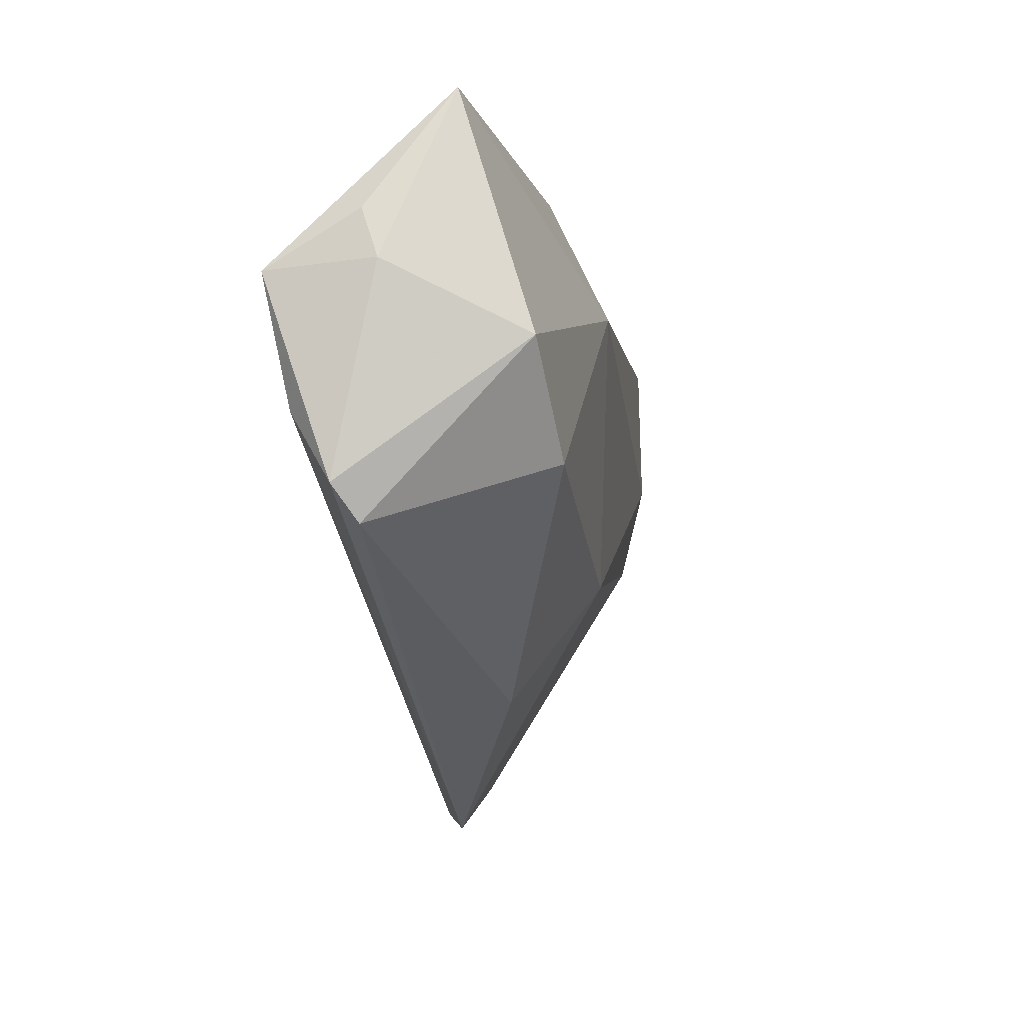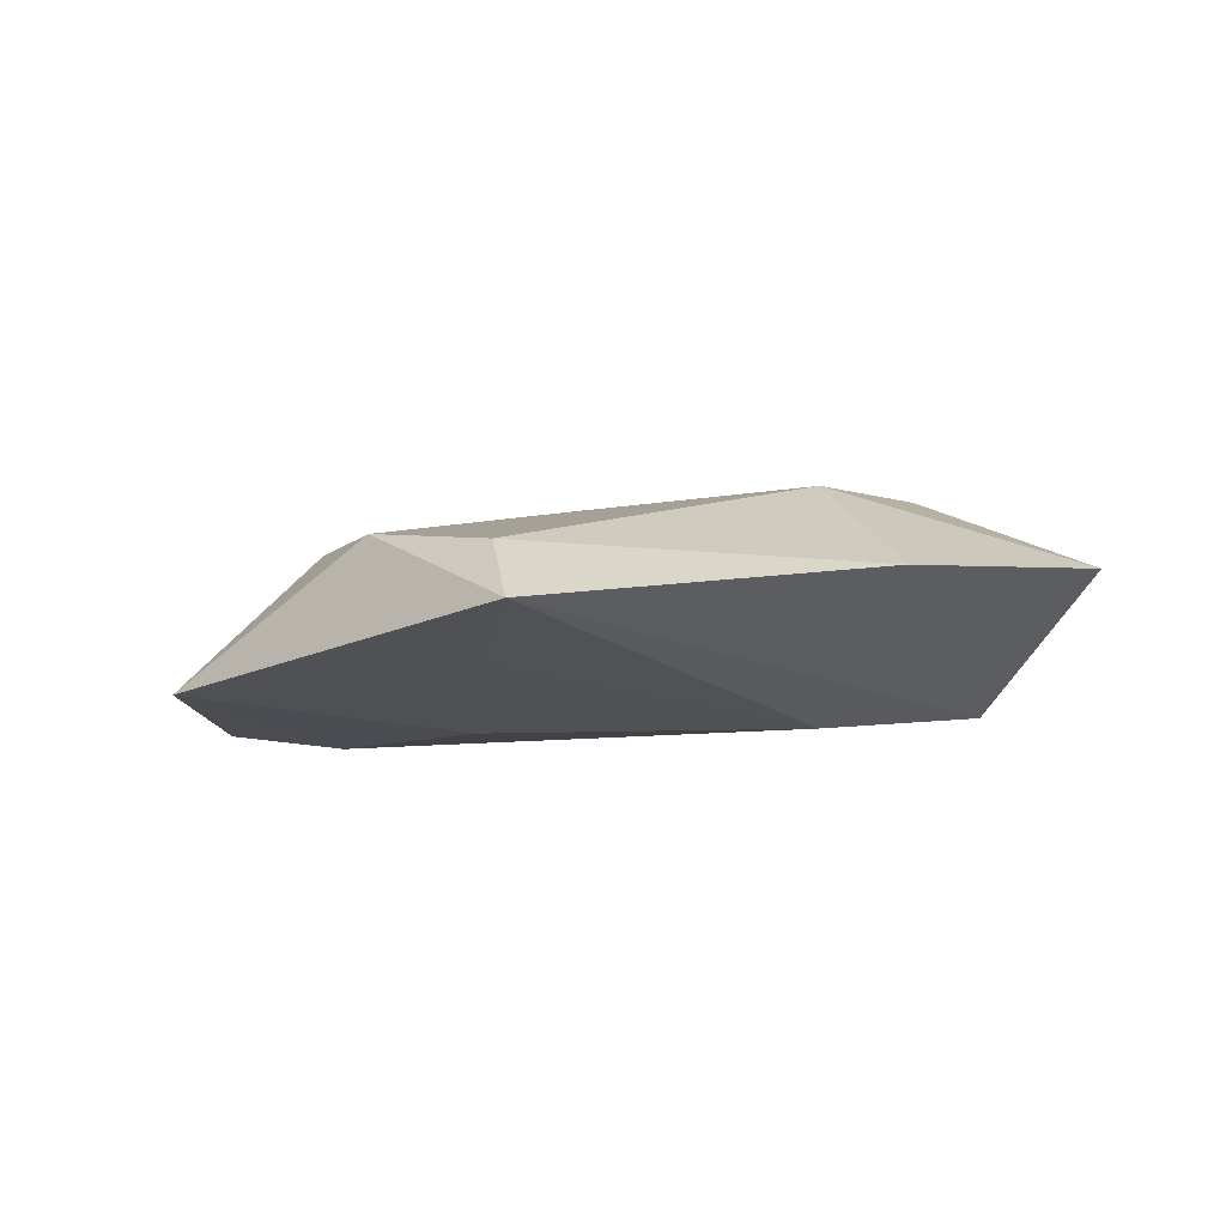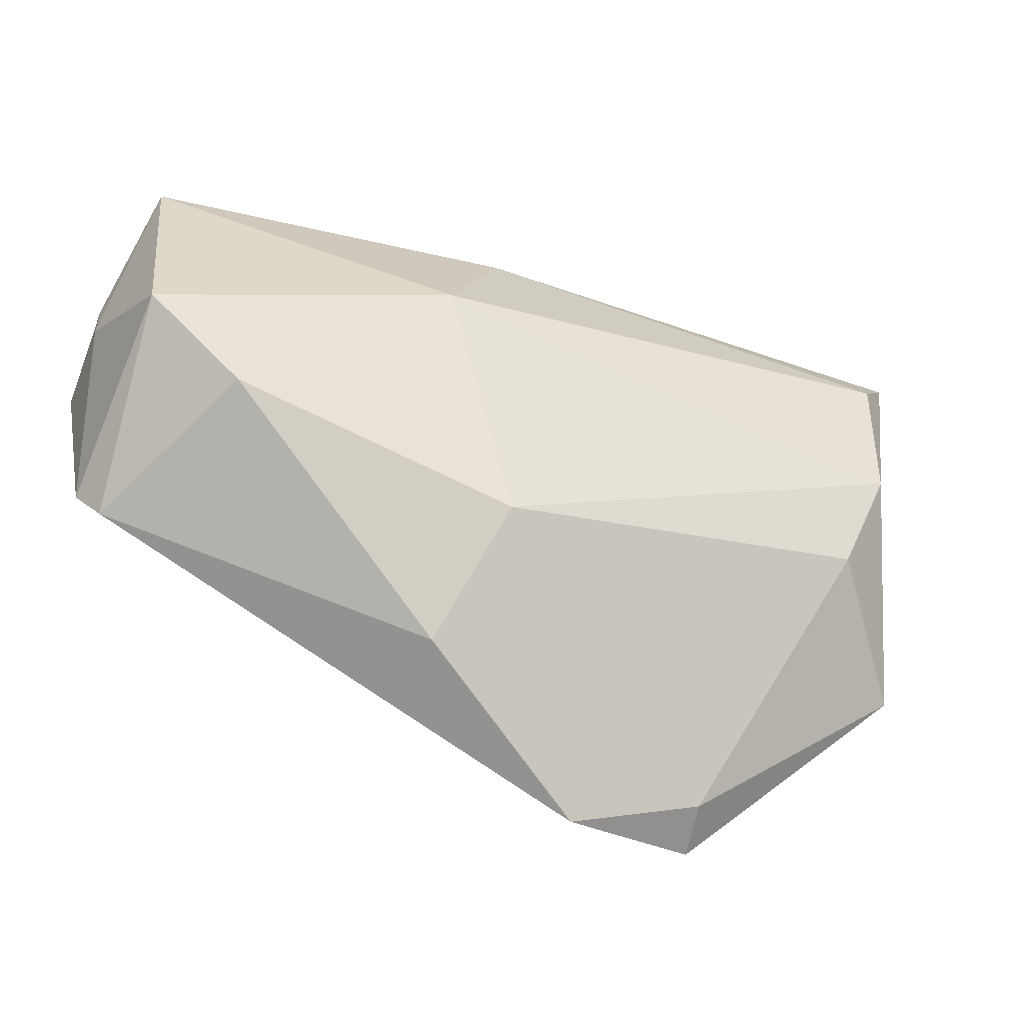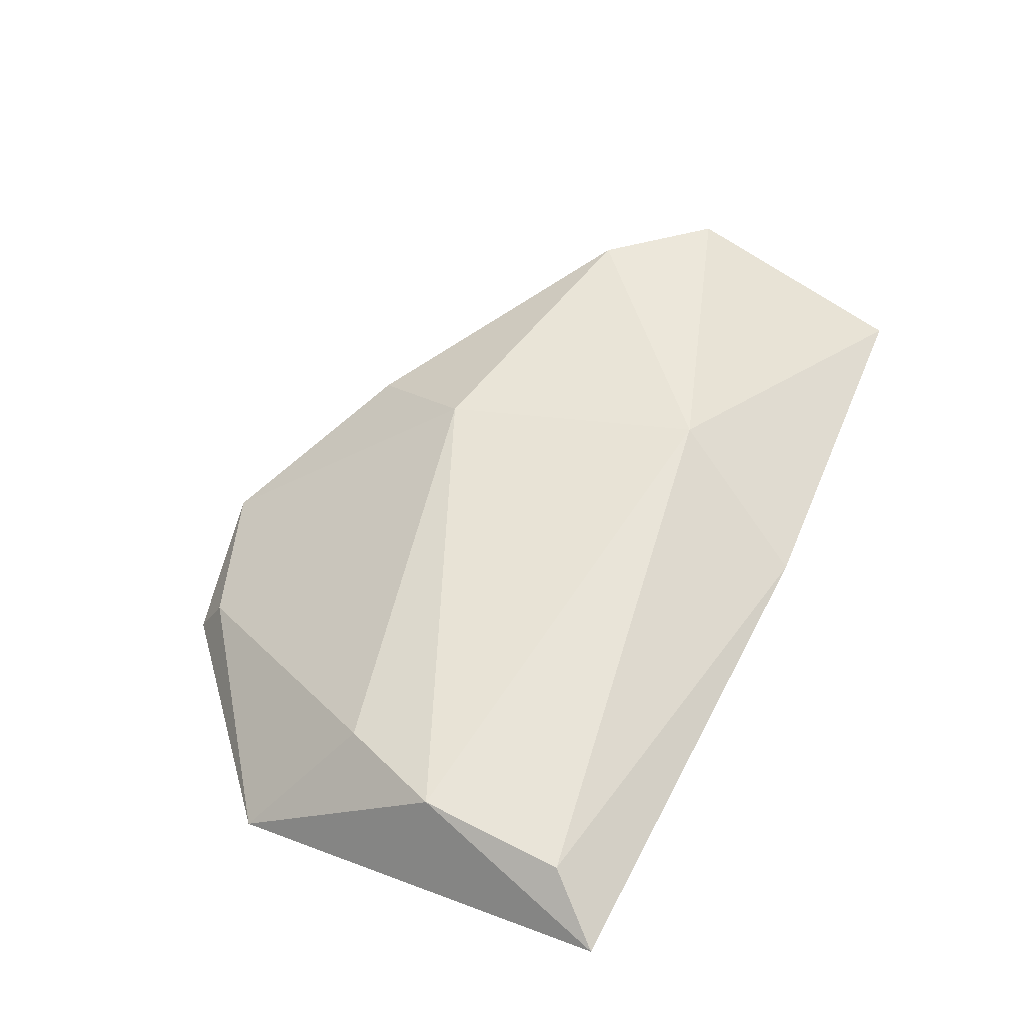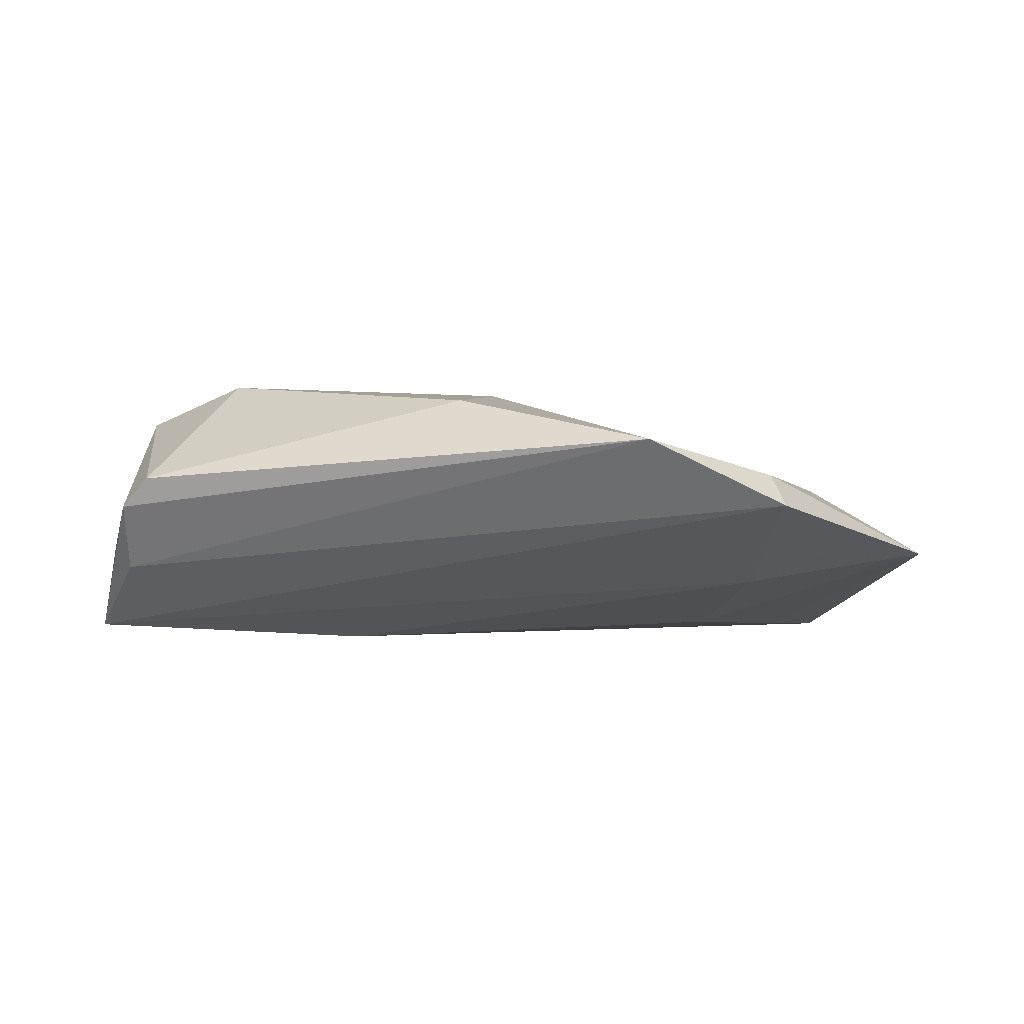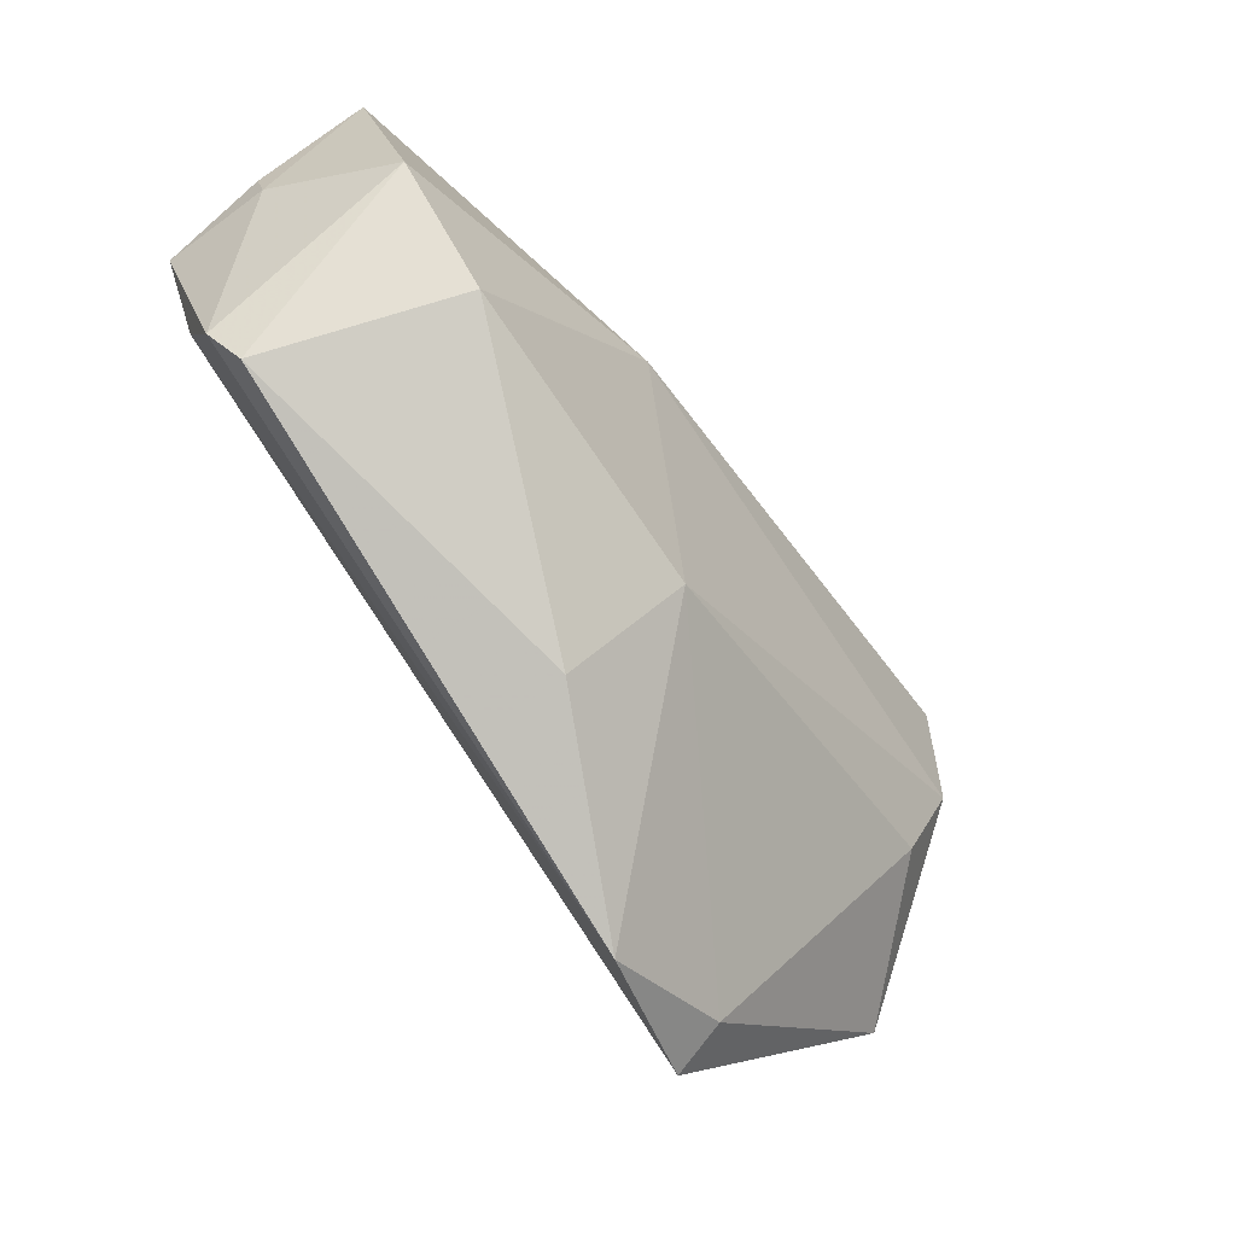
<metadata>
{"format":"obj","ext":"obj","renderer":"f3d","projection":"perspective","resolution":1024,"background":"white","views":[{"elev":-12.7,"azim":-77.8,"up":"+Y"},{"elev":1.9,"azim":132.9,"up":"+Z"},{"elev":-42.9,"azim":-20.5,"up":"+Y"},{"elev":54.5,"azim":116.8,"up":"+Z"},{"elev":-27.2,"azim":-9.1,"up":"+Z"},{"elev":-57.9,"azim":-51.7,"up":"+Y"}]}
</metadata>
<code>
v 0.05453 0.02803 0.01011
v -0.05087 0.002772 0.01498
v -0.01886 0.01114 -0.01387
v -0.01206 0.01646 0.01648
v -0.05218 -0.004709 -0.01232
v -0.05528 0.01725 -0.003636
v -0.00269 0.03619 0.007126
v 0.05406 0.00921 0.01055
v -0.0535 -0.01324 -0.007245
v -0.05595 0.01045 -0.01477
v -0.002436 -0.0163 0.01349
v -0.03898 -0.008925 0.01579
v -0.05558 0.01126 -0.001634
v 0.03145 -0.03867 -0.008586
v 0.04929 0.02159 -0.002423
v -0.05097 0.03239 0.006142
v 0.04842 -0.004774 0.008147
v -0.009079 -0.03169 0.003187
v 0.03239 0.002138 -0.01179
v 0.03215 -0.04204 -0.01477
v 0.01352 -0.04547 -0.008447
v 0.06044 0.03582 0.004598
v 0.06044 -0.01569 -0.006882
v 0.03374 -0.01872 -0.01477
v -0.0505 -0.01731 -0.004674
f 4 16 2
f 18 25 21
f 6 16 10
f 3 10 22
f 23 17 14
f 14 20 23
f 21 20 14
f 1 4 8
f 8 17 23
f 23 22 8
f 8 22 1
f 17 8 11
f 11 8 4
f 11 18 21
f 21 14 11
f 11 14 17
f 6 10 13
f 13 16 6
f 2 16 13
f 5 10 20
f 5 20 21
f 24 10 3
f 20 10 24
f 23 20 24
f 7 10 16
f 7 22 10
f 16 4 7
f 1 22 7
f 7 4 1
f 3 22 15
f 15 22 23
f 12 4 2
f 12 11 4
f 18 11 12
f 2 25 12
f 25 18 12
f 21 25 9
f 9 5 21
f 10 5 9
f 9 13 10
f 9 25 2
f 2 13 9
f 19 24 3
f 3 15 19
f 23 24 19
f 19 15 23

</code>
